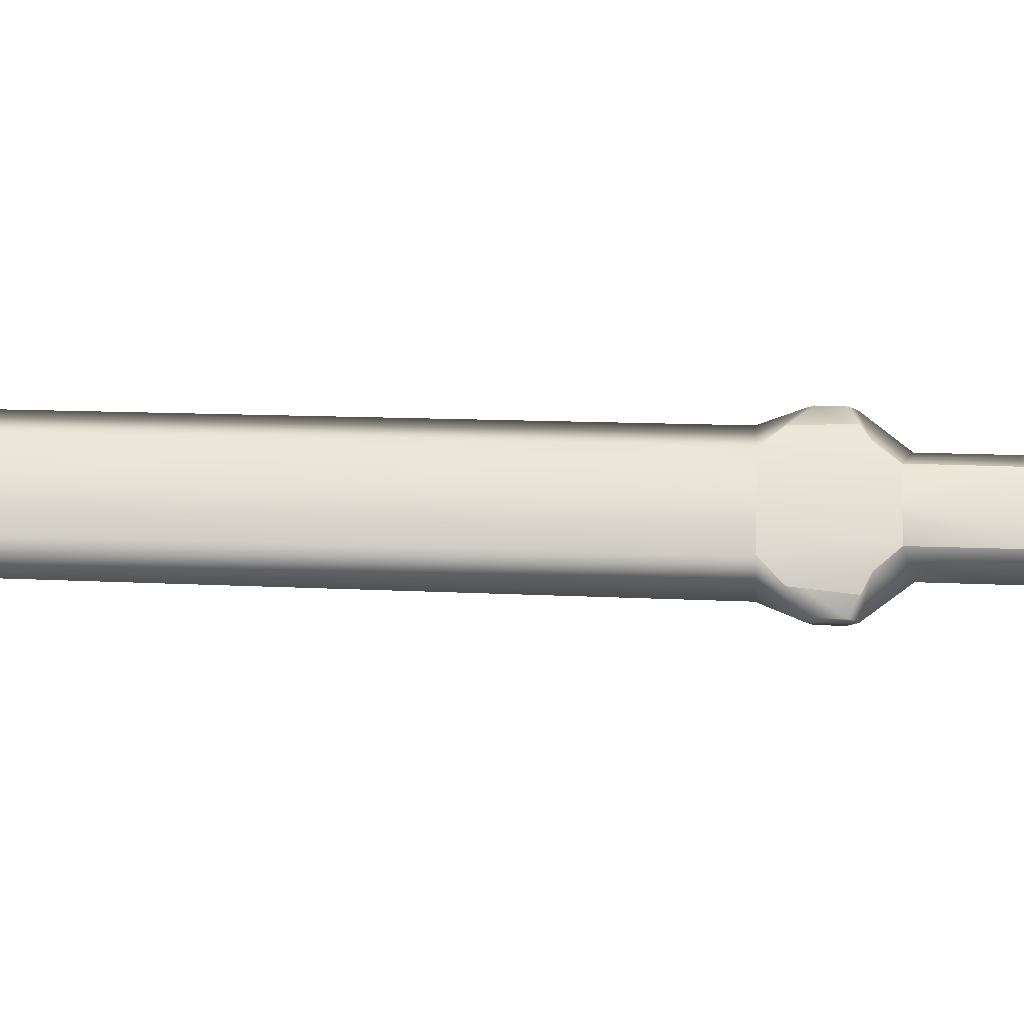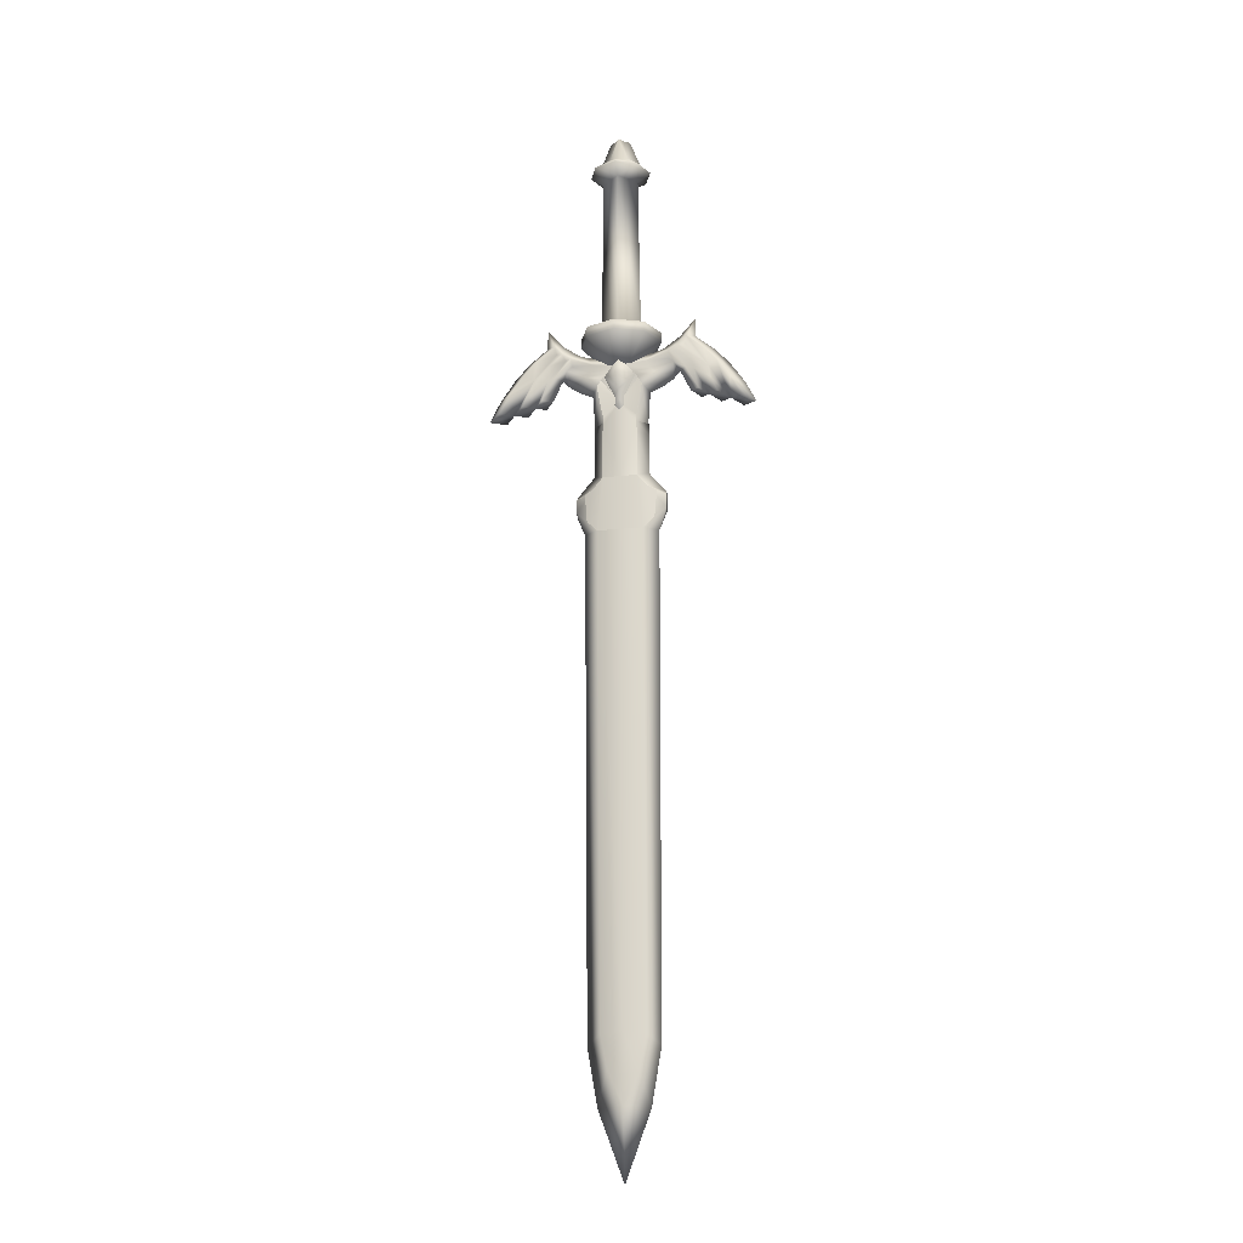
<metadata>
{"format":"obj","ext":"obj","renderer":"f3d","projection":"perspective","resolution":1024,"background":"white","views":[{"elev":64.7,"azim":91.2,"up":"+Z"},{"elev":-19.5,"azim":-168.1,"up":"+Y"}]}
</metadata>
<code>
v 0.04288 1.472 -0.03482
v 0.03595 1.487 -0.03248
v 0.03134 1.41 -0.03123
v -0.00021 1.438 -0.03124
v -0.0318 1.41 -0.0304
v -0.0363 1.487 -0.03153
v -0.04331 1.472 -0.03368
v 0.04361 1.473 0.01169
v 0.03663 1.487 0.009496
v 0.03201 1.411 0.01026
v 0.000459 1.439 0.01025
v -0.03114 1.411 0.01109
v -0.03562 1.487 0.01045
v -0.04258 1.473 0.01283
v -0.03136 1.399 0.01135
v -0.03191 1.398 -0.03033
v -0.03204 1.376 0.01169
v -0.03259 1.376 -0.02998
v -0.03219 1.29 0.01299
v -0.03275 1.289 -0.02869
v -0.05141 1.398 -0.009226
v -0.05135 1.376 -0.00889
v -0.05122 1.299 -0.007748
v -0.05168 1.268 0.009945
v -0.05214 1.268 -0.02449
v -0.084 1.259 -0.00672
v -0.08392 1.252 -0.000315
v -0.08408 1.252 -0.01289
v 0.08408 1.259 -0.008946
v 0.08416 1.252 -0.002542
v 0.08399 1.251 -0.01512
v 0.05172 1.398 -0.01059
v 0.05162 1.376 -0.01026
v 0.05224 1.268 0.008568
v 0.05178 1.268 -0.02587
v 0.05137 1.299 -0.009108
v 0.03286 1.376 0.01083
v 0.03222 1.399 0.01051
v 0.0323 1.375 -0.03084
v 0.03288 1.29 0.01213
v 0.03166 1.398 -0.03117
v 0.03233 1.289 -0.02955
v 0.06785 1.259 0.003534
v 0.06355 1.206 0.006495
v 0.05155 1.268 0.009328
v 0.04297 1.185 0.01365
v 0.03244 1.29 0.01222
v 0.000344 1.289 0.01265
v 0.000263 1.185 0.01421
v -0.03175 1.29 0.01307
v -0.04244 1.185 0.01478
v -0.05098 1.268 0.01069
v -0.06317 1.206 0.008174
v -0.06743 1.26 0.005327
v 0.06752 1.259 -0.02099
v 0.06317 1.205 -0.02224
v 0.05108 1.268 -0.02661
v 0.04242 1.184 -0.02821
v 0.03189 1.289 -0.02963
v -0.000211 1.289 -0.0292
v -0.000292 1.184 -0.02764
v -0.03231 1.289 -0.02878
v -0.043 1.184 -0.02708
v -0.05145 1.268 -0.02525
v -0.06355 1.206 -0.02056
v -0.06776 1.259 -0.0192
v 0.02986 1.492 0.008114
v 0.02022 1.492 0.02066
v 0.01034 1.452 0.008971
v 0.01032 1.432 0.009273
v 0.000526 1.541 0.00776
v 0.000675 1.522 0.02048
v 0.00088 1.492 0.03807
v 0.000629 1.462 0.02137
v 0.000613 1.442 0.02167
v 0.000434 1.423 0.009566
v -0.009422 1.452 0.009234
v -0.009437 1.432 0.009535
v -0.01891 1.492 0.02118
v -0.02889 1.492 0.008892
v 0.02934 1.491 -0.03151
v 0.01936 1.491 -0.04379
v 0.009809 1.451 -0.03065
v 0.009794 1.432 -0.03037
v 1e-06 1.541 -0.03186
v -0.00018 1.521 -0.04398
v -0.00043 1.491 -0.06068
v -0.000226 1.461 -0.04309
v -0.000242 1.441 -0.04278
v -9.2e-05 1.422 -0.03011
v -0.009948 1.451 -0.03039
v -0.009963 1.432 -0.03011
v -0.01977 1.491 -0.04327
v -0.02942 1.491 -0.03073
v 0.07765 1.583 -0.0137
v 0.07763 1.563 -0.01341
v 0.0593 1.928 -0.01862
v 0.05572 1.584 0.04129
v 0.0557 1.564 0.04158
v 0.05427 1.582 -0.06809
v 0.05425 1.563 -0.0678
v 0.04265 1.929 0.02314
v 0.04155 1.928 -0.05992
v 0.04058 1.945 -0.01861
v 0.038 1.599 -0.01342
v 0.03436 1.911 -0.01803
v 0.02799 1.515 -0.01202
v 0.01929 2 -0.01916
v 0.01819 1.956 -0.001099
v 0.01773 1.955 -0.03585
v 0.02109 1.515 0.01623
v 0.02034 1.515 -0.04009
v 0.008329 2 -0.01141
v 0.008127 2 -0.02662
v 0.000869 2 -0.00024
v 0.001344 1.929 0.04089
v 0.001109 1.945 0.02191
v 0.000373 2 -0.03758
v 0.001 1.912 0.01623
v 4.7e-05 1.944 -0.05808
v 0.000103 1.911 -0.05139
v -0.000214 1.927 -0.07657
v 0.001322 1.584 0.06467
v 0.001307 1.565 0.06496
v 0.000808 1.6 0.02476
v -0.000191 1.599 -0.0506
v -0.00073 1.582 -0.09002
v -0.000745 1.562 -0.08973
v -0.006884 2 -0.0112
v -0.007086 2 -0.02642
v -0.01656 1.956 -0.000639
v -0.01702 1.955 -0.03539
v -0.01805 2 -0.01866
v -0.01986 1.515 0.01677
v -0.0206 1.515 -0.03955
v -0.02751 1.515 -0.01129
v -0.03326 1.911 -0.01713
v -0.03942 1.945 -0.01756
v -0.04042 1.929 0.02424
v -0.03738 1.599 -0.01242
v -0.04152 1.928 -0.05882
v -0.05367 1.584 0.04274
v -0.05369 1.564 0.04303
v -0.05817 1.928 -0.01706
v -0.05513 1.582 -0.06664
v -0.05514 1.563 -0.06635
v -0.07706 1.583 -0.01165
v -0.07707 1.564 -0.01136
v 0.2549 1.427 -0.01373
v 0.2335 1.47 -0.01408
v 0.2285 1.433 0.01552
v 0.2278 1.432 -0.04243
v 0.2105 1.471 0.01251
v 0.2098 1.47 -0.04006
v 0.2071 1.437 -0.01324
v 0.2044 1.512 -0.01432
v 0.1864 1.444 0.01311
v 0.1857 1.443 -0.03921
v 0.1848 1.508 0.009602
v 0.1842 1.507 -0.03759
v 0.1779 1.541 -0.0144
v 0.1729 1.474 0.01046
v 0.1723 1.473 -0.03711
v 0.1672 1.506 -0.006761
v 0.167 1.506 -0.0207
v 0.1659 1.449 -0.01287
v 0.16 1.537 0.005202
v 0.1594 1.537 -0.0334
v 0.1536 1.504 0.007892
v 0.153 1.503 -0.03493
v 0.15 1.454 0.009961
v 0.1494 1.453 -0.03541
v 0.1437 1.57 -0.01438
v 0.1428 1.607 -0.01492
v 0.1396 1.502 -0.004889
v 0.1394 1.501 -0.02172
v 0.1354 1.526 0.006536
v 0.1349 1.525 -0.03375
v 0.1322 1.46 -0.01258
v 0.1274 1.566 0.000903
v 0.127 1.566 -0.02912
v 0.126 1.5 0.007897
v 0.1255 1.499 -0.03408
v 0.124 1.553 -0.004883
v 0.1238 1.553 -0.02284
v 0.1126 1.572 -0.01401
v 0.1128 1.5 -0.01293
v 0.1114 1.548 0.005259
v 0.1109 1.547 -0.03248
v 0.1059 1.537 -0.002811
v 0.1056 1.536 -0.02395
v 0.1027 1.515 0.001263
v 0.1023 1.514 -0.02728
v 0.09928 1.485 -0.01253
v 0.09413 1.537 0.007388
v 0.09359 1.536 -0.03382
v 0.09309 1.524 -0.002073
v 0.0928 1.524 -0.02397
v 0.08243 1.551 -0.01329
v 0.08109 1.473 -0.0121
v 0.06624 1.496 0.007346
v 0.06572 1.496 -0.03184
v 0.06388 1.544 -0.01294
v 0.05893 1.506 0.001934
v 0.05855 1.506 -0.02654
v 0.05533 1.462 -0.01159
v 0.052 1.518 0.01139
v 0.05137 1.517 -0.03614
v 0.05057 1.394 -0.01052
v 0.04361 1.473 0.01139
v 0.043 1.472 -0.03457
v 0.03406 1.489 0.01278
v 0.03342 1.488 -0.03619
v 0.03201 1.411 0.009992
v 0.03178 1.394 0.01024
v 0.03146 1.41 -0.03101
v 0.03124 1.394 -0.03077
v 0.02722 1.5 0.006363
v 0.02674 1.5 -0.02995
v 0.000588 1.511 0.01464
v 0.000257 1.533 -0.01193
v 0.000473 1.5 0.006803
v -0.000109 1.51 -0.03782
v -1.1e-05 1.499 -0.02967
v 0.000456 1.439 0.009985
v -8.8e-05 1.438 -0.03102
v -0.02628 1.501 0.007072
v -0.02676 1.5 -0.02924
v -0.03094 1.394 0.01107
v -0.03114 1.411 0.01083
v -0.03148 1.394 -0.02993
v -0.03168 1.41 -0.03018
v -0.03297 1.489 0.01367
v -0.03362 1.488 -0.0353
v -0.04258 1.473 0.01253
v -0.04319 1.472 -0.03343
v -0.05088 1.518 0.01275
v -0.05151 1.517 -0.03478
v -0.05027 1.394 -0.009181
v -0.05493 1.462 -0.01013
v -0.05808 1.507 0.003485
v -0.05846 1.506 -0.02499
v -0.06334 1.544 -0.01125
v -0.06526 1.496 0.009089
v -0.06578 1.496 -0.03009
v -0.08067 1.473 -0.009962
v -0.08188 1.551 -0.01111
v -0.0923 1.524 0.000384
v -0.09259 1.524 -0.02152
v -0.09307 1.537 0.009868
v -0.09362 1.536 -0.03134
v -0.09884 1.486 -0.009904
v -0.1018 1.515 0.003973
v -0.1022 1.515 -0.02457
v -0.1051 1.537 -1.5e-05
v -0.1054 1.537 -0.02116
v -0.1104 1.548 0.008198
v -0.1109 1.547 -0.02955
v -0.1121 1.573 -0.01103
v -0.1124 1.501 -0.009949
v -0.1233 1.553 -0.001606
v -0.1235 1.553 -0.01957
v -0.125 1.5 0.01122
v -0.1256 1.499 -0.03075
v -0.1264 1.567 0.004267
v -0.1268 1.566 -0.02575
v -0.1318 1.46 -0.009083
v -0.1344 1.526 0.01011
v -0.1349 1.525 -0.03017
v -0.1389 1.502 -0.001197
v -0.1392 1.502 -0.01803
v -0.1422 1.607 -0.01114
v -0.1431 1.57 -0.01058
v -0.149 1.454 0.01392
v -0.1496 1.454 -0.03145
v -0.1525 1.504 0.01195
v -0.1531 1.504 -0.03087
v -0.1589 1.538 0.009427
v -0.1594 1.537 -0.02918
v -0.1655 1.45 -0.008482
v -0.1665 1.506 -0.00234
v -0.1667 1.506 -0.01628
v -0.1719 1.474 0.01503
v -0.1725 1.473 -0.03254
v -0.1773 1.541 -0.009691
v -0.1837 1.508 0.01449
v -0.1844 1.508 -0.03271
v -0.1853 1.444 0.01804
v -0.186 1.443 -0.03429
v -0.2039 1.512 -0.008908
v -0.2067 1.438 -0.007757
v -0.2094 1.471 0.01807
v -0.2101 1.47 -0.03449
v -0.2274 1.434 0.02156
v -0.2282 1.433 -0.03638
v -0.2331 1.47 -0.007892
v -0.2546 1.428 -0.006978
v 0.043 1.472 -0.03487
v 0.03607 1.487 -0.03253
v 0.03146 1.41 -0.03128
v -9.2e-05 1.438 -0.03128
v -0.03169 1.41 -0.03044
v -0.03618 1.487 -0.03157
v -0.04319 1.472 -0.03372
v 0.08406 1.258 -0.008935
v 0.08414 1.251 -0.00253
v 0.08397 1.251 -0.01511
v 0.08412 1.227 -0.002172
v 0.08395 1.227 -0.01475
v 0.08403 1.219 -0.008344
v 0.06974 1.184 -0.007639
v 0.06402 0.2485 0.006422
v 0.05057 1.394 -0.01052
v 0.05154 1.268 0.008578
v 0.05109 1.268 -0.02586
v 0.05068 1.299 -0.009099
v 0.04297 1.185 0.01322
v 0.04242 1.184 -0.02778
v 0.04575 0.1445 0.008218
v 0.03201 1.411 0.009992
v 0.03178 1.394 0.01024
v 0.03146 1.41 -0.03101
v 0.03244 1.29 0.01179
v 0.03124 1.394 -0.03077
v 0.03189 1.289 -0.02921
v 0.03873 0.2694 0.02215
v 0.03831 0.269 -0.009251
v 0.02669 0.209 0.02279
v 0.02629 0.2085 -0.007768
v 0.000456 1.439 0.009985
v -8.8e-05 1.438 -0.03102
v 0.000339 1.289 0.01222
v -0.000205 1.289 -0.02878
v 0.000257 1.185 0.01379
v -0.000286 1.184 -0.02722
v -0.000515 0.275 0.02259
v -0.000932 0.2745 -0.008814
v -0.000625 0.1486 0.02364
v -0.001019 0.1481 -0.006081
v -0.000923 0.01887 0.01071
v -0.03094 1.394 0.01107
v -0.03114 1.411 0.01083
v -0.03148 1.394 -0.02993
v -0.03168 1.41 -0.03018
v -0.03176 1.29 0.01265
v -0.0323 1.289 -0.02836
v -0.02784 0.209 0.02352
v -0.02825 0.2086 -0.007045
v -0.04245 1.185 0.01435
v -0.04299 1.184 -0.02665
v -0.05027 1.394 -0.009181
v -0.05053 1.299 -0.007757
v -0.03977 0.2695 0.02319
v -0.04018 0.269 -0.008211
v -0.05099 1.268 0.009936
v -0.05144 1.268 -0.0245
v -0.0474 0.1446 0.009452
v -0.06977 1.185 -0.005791
v -0.06551 0.2486 0.008138
v -0.08397 1.259 -0.006708
v -0.08389 1.251 -0.000304
v -0.08406 1.251 -0.01288
v -0.08391 1.227 5.4e-05
v -0.08408 1.227 -0.01252
v -0.084 1.219 -0.006118
v 0.04349 1.473 0.01173
v 0.03651 1.487 0.009536
v 0.03189 1.41 0.0103
v 0.000342 1.439 0.01029
v -0.03125 1.411 0.01113
v -0.03574 1.487 0.01049
v -0.04269 1.473 0.01287
g Sword
f 4 2 1
f 3 4 1
f 7 6 4
f 5 7 4
f 11 10 8
f 9 11 8
f 14 12 11
f 13 14 11
f 26 27 24
f 23 26 24
f 23 24 19
f 22 23 19
f 22 19 17
f 21 22 17
f 16 22 21
f 16 18 22
f 18 23 22
f 18 20 23
f 20 25 23
f 23 25 26
f 25 28 26
f 21 17 15
f 35 29 31
f 36 29 35
f 42 36 35
f 33 36 42
f 39 33 42
f 39 41 33
f 32 33 41
f 34 30 29
f 36 34 29
f 40 34 36
f 33 40 36
f 37 40 33
f 32 37 33
f 37 32 38
f 44 43 45
f 46 44 45
f 46 45 47
f 48 46 47
f 46 48 49
f 48 51 49
f 48 50 51
f 50 52 51
f 51 52 53
f 52 54 53
f 57 55 56
f 58 57 56
f 59 57 58
f 60 59 58
f 60 58 61
f 63 60 61
f 60 63 62
f 63 64 62
f 63 65 64
f 65 66 64
f 76 70 75
f 71 80 79
f 72 71 79
f 80 77 74
f 79 80 74
f 74 75 70
f 69 74 70
f 68 67 71
f 72 68 71
f 74 69 67
f 68 74 67
f 78 75 74
f 77 78 74
f 73 72 79
f 74 73 79
f 78 76 75
f 72 73 68
f 73 74 68
f 86 87 93
f 88 89 92
f 91 88 92
f 93 94 85
f 86 93 85
f 88 91 94
f 93 88 94
f 84 89 88
f 83 84 88
f 85 81 82
f 86 85 82
f 81 83 88
f 82 81 88
f 87 88 93
f 90 92 89
f 87 86 82
f 88 87 82
f 84 90 89
f 121 126 140
f 137 121 140
f 137 140 125
f 119 137 125
f 119 125 105
f 106 119 105
f 106 105 126
f 121 106 126
f 109 113 115
f 117 109 115
f 115 129 131
f 117 115 131
f 131 129 133
f 138 131 133
f 133 130 132
f 138 133 132
f 132 130 118
f 120 132 118
f 118 114 110
f 120 118 110
f 110 114 108
f 104 110 108
f 108 113 109
f 104 108 109
f 114 118 130
f 114 130 129
f 114 129 113
f 129 115 113
f 130 133 129
f 114 113 108
f 103 120 110
f 122 120 103
f 122 141 120
f 141 132 120
f 132 141 138
f 141 144 138
f 138 144 139
f 131 138 139
f 131 139 117
f 117 139 116
f 102 117 116
f 109 117 102
f 104 109 102
f 104 102 97
f 103 104 97
f 104 103 110
f 136 107 134
f 107 111 134
f 96 111 107
f 99 111 96
f 99 124 111
f 124 134 111
f 143 134 124
f 143 148 134
f 148 136 134
f 135 136 148
f 107 136 135
f 112 107 135
f 112 96 107
f 101 96 112
f 128 101 112
f 128 112 135
f 146 128 135
f 146 135 148
f 147 148 143
f 142 147 143
f 142 143 124
f 123 142 124
f 123 124 98
f 98 124 99
f 95 98 99
f 95 99 96
f 101 95 96
f 100 95 101
f 128 100 101
f 127 100 128
f 145 127 128
f 145 128 146
f 147 145 146
f 147 146 148
f 137 144 141
f 144 137 139
f 137 119 139
f 139 119 116
f 119 102 116
f 102 119 106
f 97 102 106
f 97 106 103
f 106 121 103
f 103 121 122
f 121 141 122
f 121 137 141
f 100 126 105
f 126 100 127
f 145 126 127
f 140 126 145
f 147 140 145
f 147 142 140
f 142 125 140
f 123 125 142
f 123 98 125
f 98 105 125
f 95 105 98
f 95 100 105
f 261 257 265
f 273 265 272
f 266 273 272
f 173 181 174
f 180 173 174
f 179 172 166
f 171 179 166
f 149 151 155
f 152 149 155
f 155 157 166
f 158 155 166
f 177 188 190
f 177 190 175
f 169 177 175
f 169 175 162
f 162 175 166
f 157 162 166
f 163 158 166
f 176 163 166
f 170 163 176
f 178 170 176
f 178 176 191
f 189 178 191
f 180 184 164
f 167 180 164
f 167 164 159
f 159 164 155
f 151 159 155
f 153 159 151
f 154 152 155
f 165 154 155
f 160 154 165
f 168 160 165
f 168 165 185
f 181 168 185
f 266 262 282
f 279 266 282
f 279 282 287
f 282 291 287
f 287 291 293
f 291 295 293
f 261 265 278
f 281 261 278
f 281 278 286
f 291 281 286
f 291 286 292
f 294 291 292
f 256 258 251
f 250 248 241
f 237 250 241
f 237 241 220
f 227 220 241
f 204 197 195
f 207 204 195
f 204 207 220
f 218 204 220
f 262 266 258
f 211 213 202
f 211 202 200
f 211 200 206
f 210 206 200
f 210 201 212
f 210 200 201
f 200 194 201
f 202 194 200
f 202 193 194
f 193 187 194
f 194 187 192
f 201 194 192
f 255 250 257
f 280 275 267
f 274 280 267
f 291 294 297
f 295 291 297
f 280 288 291
f 289 280 291
f 263 250 255
f 270 263 255
f 274 263 270
f 280 274 270
f 275 280 271
f 264 275 271
f 264 271 256
f 251 264 256
f 188 184 180
f 296 297 294
f 292 296 294
f 290 296 292
f 286 290 292
f 286 278 290
f 278 285 290
f 278 265 285
f 265 273 285
f 189 191 196
f 293 295 297
f 296 293 297
f 287 293 296
f 290 287 296
f 290 285 287
f 285 279 287
f 285 273 279
f 273 266 279
f 181 185 189
f 208 196 198
f 205 208 198
f 208 205 223
f 205 219 223
f 249 251 238
f 242 249 238
f 242 238 223
f 228 242 223
f 195 190 188
f 241 248 253
f 244 241 253
f 227 241 244
f 233 227 244
f 202 213 219
f 205 202 219
f 193 202 205
f 198 193 205
f 176 166 172
f 183 176 172
f 191 176 183
f 196 191 183
f 190 195 182
f 175 190 182
f 175 182 171
f 166 175 171
f 149 152 154
f 150 149 154
f 150 154 160
f 156 150 160
f 156 160 161
f 160 168 161
f 161 168 173
f 168 181 173
f 192 197 204
f 201 192 204
f 201 204 218
f 212 201 218
f 254 249 242
f 245 254 242
f 245 242 228
f 234 245 228
f 280 289 284
f 271 280 284
f 271 284 277
f 269 271 277
f 271 269 256
f 269 258 256
f 257 268 255
f 270 255 268
f 276 270 268
f 270 276 283
f 280 270 283
f 280 283 288
f 291 288 283
f 281 291 283
f 281 283 276
f 268 281 276
f 281 268 261
f 257 261 268
f 262 258 269
f 282 262 269
f 282 269 277
f 284 282 277
f 282 284 291
f 284 289 291
f 178 189 185
f 165 178 185
f 170 178 165
f 163 170 165
f 163 165 155
f 158 163 155
f 184 188 177
f 164 184 177
f 169 164 177
f 164 169 162
f 155 164 162
f 155 162 157
f 195 197 192
f 182 195 192
f 182 192 187
f 171 182 187
f 171 187 179
f 187 172 179
f 172 187 183
f 187 193 183
f 183 193 196
f 193 198 196
f 233 244 235
f 235 244 246
f 235 246 240
f 236 240 246
f 245 236 246
f 245 246 252
f 245 252 254
f 252 260 254
f 253 260 252
f 244 252 246
f 244 253 252
f 234 236 245
f 251 249 254
f 264 251 254
f 264 254 260
f 275 264 260
f 275 260 267
f 260 274 267
f 274 260 263
f 260 253 263
f 263 253 250
f 253 248 250
f 181 186 174
f 181 189 186
f 189 199 186
f 189 196 199
f 196 203 199
f 208 203 196
f 208 223 203
f 223 221 203
f 243 221 223
f 238 243 223
f 243 238 251
f 247 243 251
f 247 251 258
f 259 247 258
f 259 258 266
f 272 259 266
f 259 272 265
f 257 259 265
f 247 259 257
f 250 247 257
f 243 247 250
f 237 243 250
f 237 220 243
f 220 221 243
f 221 220 203
f 207 203 220
f 207 195 203
f 195 199 203
f 195 188 199
f 188 186 199
f 188 180 186
f 180 174 186
f 224 228 223
f 219 224 223
f 219 226 224
f 226 219 211
f 216 226 211
f 216 211 209
f 211 206 209
f 210 209 206
f 210 214 209
f 225 214 210
f 218 225 210
f 218 222 225
f 218 220 222
f 220 227 222
f 222 227 225
f 227 235 225
f 235 230 225
f 230 235 239
f 230 239 229
f 214 215 209
f 212 218 210
f 216 209 217
f 227 233 235
f 232 231 239
f 226 228 224
f 228 226 236
f 226 232 236
f 236 232 239
f 236 239 240
f 235 240 239
f 234 228 236
f 219 213 211
f 151 149 150
f 153 151 150
f 153 150 156
f 159 153 156
f 159 156 167
f 167 156 161
f 167 161 180
f 161 173 180
f 304 303 301
f 302 304 301
f 301 299 298
f 300 301 298
f 316 324 313
f 324 316 325
f 316 315 325
f 305 307 315
f 316 305 315
f 316 314 305
f 323 314 316
f 313 323 316
f 323 313 321
f 314 306 305
f 355 361 363
f 349 355 363
f 345 355 349
f 317 332 334
f 336 317 334
f 317 336 326
f 326 336 328
f 336 338 328
f 338 336 347
f 336 353 347
f 353 336 349
f 336 334 349
f 332 349 334
f 332 345 349
f 345 332 341
f 332 330 341
f 342 341 330
f 321 320 330
f 332 321 330
f 323 321 332
f 317 323 332
f 314 323 317
f 306 314 317
f 306 317 308
f 349 363 365
f 339 340 357
f 357 340 338
f 347 357 338
f 359 357 347
f 353 359 347
f 353 349 359
f 349 358 359
f 358 349 365
f 364 358 365
f 364 350 358
f 350 359 358
f 354 359 350
f 354 348 359
f 348 357 359
f 348 339 357
f 315 307 309
f 318 315 309
f 325 315 318
f 346 343 333
f 350 346 333
f 350 333 335
f 354 350 335
f 354 335 337
f 348 354 337
f 348 337 339
f 329 339 337
f 327 329 337
f 327 337 318
f 335 318 337
f 333 318 335
f 333 325 318
f 325 333 324
f 333 331 324
f 331 322 324
f 343 344 331
f 333 343 331
f 356 346 350
f 364 356 350
f 356 364 362
f 310 308 317
f 328 338 319
f 328 319 312
f 326 328 312
f 326 312 317
f 311 317 312
f 311 310 317
f 309 310 311
f 318 309 311
f 318 311 327
f 327 311 312
f 327 312 329
f 312 319 329
f 329 319 339
f 319 340 339
f 338 340 319
f 352 355 345
f 360 361 355
f 352 360 355
f 352 356 360
f 346 356 352
f 343 346 352
f 343 352 351
f 351 352 345
f 351 345 341
f 356 362 360
f 305 306 308
f 310 305 308
f 310 309 305
f 309 307 305
f 363 361 360
f 365 363 360
f 365 360 364
f 364 360 362
f 369 368 366
f 367 369 366
f 372 370 369
f 371 372 369

</code>
